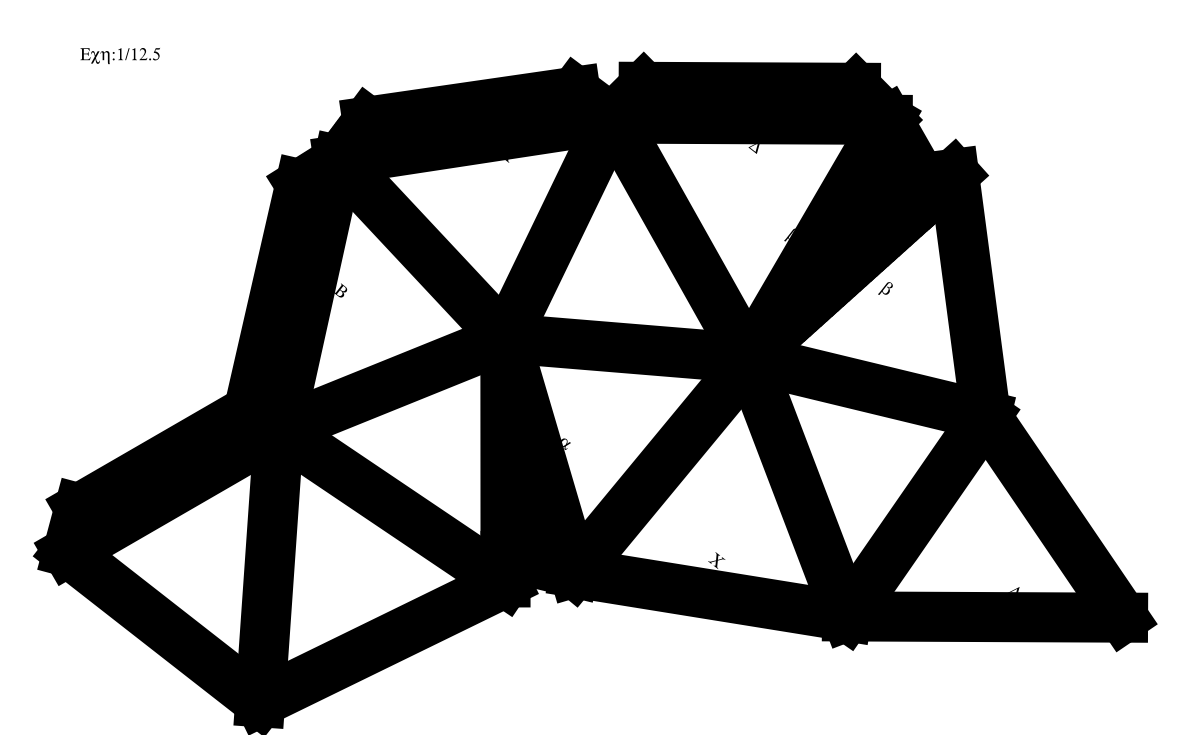
<metadata>
{"format":"dxf","ext":"dxf","renderer":"ezdxf+matplotlib","layout":"modelspace","background":"white","min_lineweight":24,"dpi":150}
</metadata>
<code>
0
SECTION
2
ENTITIES
0
LINE
8
layer 1
10
16.22
20
47.1
30
0
11
76.5
21
-3.46e-14
31
0
0
LINE
8
layer 1
10
76.5
20
-3.46e-14
30
0
11
82.44
21
85.39
31
0
0
LINE
8
layer 1
10
82.44
20
85.39
30
0
11
16.22
21
47.1
31
0
0
LINE
8
layer 1
10
82.44
20
85.39
30
0
11
153.4
21
37.55
31
0
0
LINE
8
layer 1
10
153.4
20
37.55
30
0
11
76.5
21
-2.09e-14
31
0
0
LINE
8
layer 1
10
82.44
20
85.39
30
0
11
153.4
21
114.1
31
0
0
LINE
8
layer 1
10
153.4
20
114.1
30
0
11
153.4
21
45.88
31
0
0
LINE
8
layer 1
10
101.1
20
169.9
30
0
11
153.4
21
114.1
31
0
0
LINE
8
layer 1
10
186.7
20
182.9
30
0
11
153.4
21
114.1
31
0
0
LINE
8
layer 1
10
229.6
20
107.8
30
0
11
153.4
21
114.1
31
0
0
LINE
8
layer 1
10
229.6
20
107.8
30
0
11
187.7
21
182.4
31
0
0
LINE
8
layer 1
10
175
20
40.66
30
0
11
153.4
21
114.1
31
0
0
LINE
8
layer 1
10
175
20
40.66
30
0
11
229.5
21
106.6
31
0
0
LINE
8
layer 1
10
175
20
40.66
30
0
11
260.4
21
26.9
31
0
0
LINE
8
layer 1
10
260.4
20
26.9
30
0
11
229.6
21
107.8
31
0
0
LINE
8
layer 1
10
186.7
20
182.9
30
0
11
273.2
21
182.5
31
0
0
LINE
8
layer 1
10
273.2
20
182.5
30
0
11
229.6
21
107.8
31
0
0
LINE
8
layer 1
10
229.6
20
107.8
30
0
11
304
21
89.79
31
0
0
LINE
8
layer 1
10
304
20
89.79
30
0
11
260.4
21
26.9
31
0
0
LINE
8
layer 1
10
347
20
26.52
30
0
11
260.4
21
26.9
31
0
0
LINE
8
layer 1
10
304
20
89.79
30
0
11
347
21
26.52
31
0
0
LINE
8
layer 1
10
229.6
20
107.8
30
0
11
286.6
21
159
31
0
0
LINE
8
layer 1
10
294
20
165.6
30
0
11
304
21
89.79
31
0
0
LINE
8
layer 2
10
0
20
0
30
0
11
27.54
21
71.37
31
0
0
LINE
8
layer 2
10
27.54
20
71.37
30
0
11
-55.89
21
52.23
31
0
0
LINE
8
layer 2
10
-55.89
20
52.23
30
0
11
0
21
0
31
0
0
LINE
8
layer 2
10
-39.99
20
153.8
30
0
11
-51.66
21
239.5
31
0
0
LINE
8
layer 2
10
-51.66
20
239.5
30
0
11
-120.1
21
186.5
31
0
0
LINE
8
layer 2
10
-55.89
20
52.23
30
0
11
-30.75
21
134.1
31
0
0
LINE
8
layer 2
10
-30.75
20
134.1
30
0
11
27.54
21
71.37
31
0
0
LINE
8
layer 2
10
-179.5
20
123.6
30
0
11
-204.3
21
206.5
31
0
0
LINE
8
layer 2
10
-55.89
20
52.23
30
0
11
-103.9
21
111.8
31
0
0
LINE
8
layer 2
10
-204.3
20
206.5
30
0
11
-120.1
21
186.5
31
0
0
LINE
8
layer 2
10
-103.9
20
111.8
30
0
11
-30.75
21
134.1
31
0
0
LINE
8
layer 2
10
-142.2
20
45.52
30
0
11
-103.9
21
111.8
31
0
0
LINE
8
layer 2
10
-142.2
20
45.52
30
0
11
-56.79
21
51.52
31
0
0
LINE
8
layer 2
10
-120.1
20
186.5
30
0
11
-124.5
21
262.9
31
0
0
LINE
8
layer 2
10
-179.5
20
123.6
30
0
11
-103.9
21
111.8
31
0
0
LINE
8
layer 2
10
-124.5
20
262.9
30
0
11
-51.66
21
239.5
31
0
0
LINE
8
layer 2
10
-179.5
20
123.6
30
0
11
-143.2
21
46.1
31
0
0
LINE
8
layer 2
10
-120.1
20
186.5
30
0
11
-103.9
21
111.8
31
0
0
LINE
8
layer 2
10
-120.1
20
186.5
30
0
11
-179.3
21
124.7
31
0
0
LINE
8
layer 2
10
-76.46
20
322.4
30
0
11
-51.66
21
239.5
31
0
0
LINE
8
layer 2
10
-39.99
20
153.8
30
0
11
-103.9
21
111.8
31
0
0
LINE
8
layer 2
10
-124.5
20
262.9
30
0
11
-76.46
21
322.4
31
0
0
LINE
8
layer 2
10
-39.99
20
153.8
30
0
11
-119
21
186.8
31
0
0
LINE
8
layer 2
10
-120.1
20
186.5
30
0
11
-194.2
21
231.3
31
0
0
LINE
8
layer 2
10
-194.2
20
231.3
30
0
11
-124.5
21
262.9
31
0
0
LINE
8
layer 2
10
-0
20
0
30
0
11
-56.67
21
51.39
31
0
0
LINE
8
layer 2
10
-56.67
20
51.39
30
0
11
-68.85
21
-33.34
31
0
0
LINE
8
layer 2
10
-68.85
20
-33.34
30
0
11
-0
21
0
31
0
0
LINE
8
layer 2
10
-157.9
20
18.04
30
0
11
-242.1
21
38.03
31
0
0
LINE
8
layer 2
10
-242.1
20
38.03
30
0
11
-217.3
21
-44.89
31
0
0
LINE
8
layer 2
10
-68.85
20
-33.34
30
0
11
-136.1
21
19.57
31
0
0
LINE
8
layer 2
10
-136.1
20
19.57
30
0
11
-56.67
21
51.39
31
0
0
LINE
8
layer 2
10
-179.9
20
-123
30
0
11
-266.2
21
-116.3
31
0
0
LINE
8
layer 2
10
-68.85
20
-33.34
30
0
11
-141.7
21
-56.73
31
0
0
LINE
8
layer 2
10
-266.2
20
-116.3
30
0
11
-217.3
21
-44.89
31
0
0
LINE
8
layer 2
10
-141.7
20
-56.73
30
0
11
-136.1
21
19.57
31
0
0
LINE
8
layer 2
10
-93.65
20
-116.3
30
0
11
-141.7
21
-56.73
31
0
0
LINE
8
layer 2
10
-93.65
20
-116.3
30
0
11
-68.51
21
-34.44
31
0
0
LINE
8
layer 2
10
-217.3
20
-44.89
30
0
11
-290.1
21
-21.51
31
0
0
LINE
8
layer 2
10
-179.9
20
-123
30
0
11
-141.7
21
-56.73
31
0
0
LINE
8
layer 2
10
-290.1
20
-21.51
30
0
11
-242.1
21
38.03
31
0
0
LINE
8
layer 2
10
-179.9
20
-123
30
0
11
-94.55
21
-117
31
0
0
LINE
8
layer 2
10
-217.3
20
-44.89
30
0
11
-141.7
21
-56.73
31
0
0
LINE
8
layer 2
10
-217.3
20
-44.89
30
0
11
-180.9
21
-122.4
31
0
0
LINE
8
layer 2
10
-328.4
20
44.74
30
0
11
-242.1
21
38.03
31
0
0
LINE
8
layer 2
10
-157.9
20
18.04
30
0
11
-141.7
21
-56.73
31
0
0
LINE
8
layer 2
10
-290.1
20
-21.51
30
0
11
-328.4
21
44.74
31
0
0
LINE
8
layer 2
10
-157.9
20
18.04
30
0
11
-217.1
21
-43.76
31
0
0
LINE
8
layer 2
10
-217.3
20
-44.89
30
0
11
-285.7
21
-97.88
31
0
0
LINE
8
layer 2
10
-285.7
20
-97.88
30
0
11
-290.1
21
-21.51
31
0
0
LINE
8
layer 2
10
-0
20
-0
30
0
11
-68.34
21
-34.37
31
0
0
LINE
8
layer 2
10
-68.34
20
-34.37
30
0
11
6.321
21
-76.24
31
0
0
LINE
8
layer 2
10
6.321
20
-76.24
30
0
11
-0
21
-0
31
0
0
LINE
8
layer 2
10
-73.66
20
-140.8
30
0
11
-122.6
21
-212.1
31
0
0
LINE
8
layer 2
10
-122.6
20
-212.1
30
0
11
-36.33
21
-218.9
31
0
0
LINE
8
layer 2
10
6.321
20
-76.24
30
0
11
-67.27
21
-120
31
0
0
LINE
8
layer 2
10
-67.27
20
-120
30
0
11
-68.34
21
-34.37
31
0
0
LINE
8
layer 2
10
49.96
20
-212.1
30
0
11
12.63
21
-290.2
31
0
0
LINE
8
layer 2
10
6.321
20
-76.24
30
0
11
1.917
21
-152.6
31
0
0
LINE
8
layer 2
10
12.63
20
-290.2
30
0
11
-36.33
21
-218.9
31
0
0
LINE
8
layer 2
10
1.917
20
-152.6
30
0
11
-67.27
21
-120
31
0
0
LINE
8
layer 2
10
74.75
20
-129.2
30
0
11
1.917
21
-152.6
31
0
0
LINE
8
layer 2
10
74.75
20
-129.2
30
0
11
7.467
21
-76.31
31
0
0
LINE
8
layer 2
10
-36.33
20
-218.9
30
0
11
-84.37
21
-278.4
31
0
0
LINE
8
layer 2
10
49.96
20
-212.1
30
0
11
1.917
21
-152.6
31
0
0
LINE
8
layer 2
10
-84.37
20
-278.4
30
0
11
-122.6
21
-212.1
31
0
0
LINE
8
layer 2
10
49.96
20
-212.1
30
0
11
75.1
21
-130.3
31
0
0
LINE
8
layer 2
10
-36.33
20
-218.9
30
0
11
1.917
21
-152.6
31
0
0
LINE
8
layer 2
10
-36.33
20
-218.9
30
0
11
49.06
21
-212.9
31
0
0
LINE
8
layer 2
10
-160
20
-290.2
30
0
11
-122.6
21
-212.1
31
0
0
LINE
8
layer 2
10
-73.66
20
-140.8
30
0
11
1.917
21
-152.6
31
0
0
LINE
8
layer 2
10
-84.37
20
-278.4
30
0
11
-160
21
-290.2
31
0
0
LINE
8
layer 2
10
-73.66
20
-140.8
30
0
11
-37.32
21
-218.3
31
0
0
LINE
8
layer 2
10
-36.33
20
-218.9
30
0
11
-11.53
21
-301.8
31
0
0
LINE
8
layer 2
10
-11.53
20
-301.8
30
0
11
-84.37
21
-278.4
31
0
0
LINE
8
layer 2
10
0
20
-0
30
0
11
7.465
21
-76.13
31
0
0
LINE
8
layer 2
10
7.465
20
-76.13
30
0
11
73.4
21
-21.55
31
0
0
LINE
8
layer 2
10
73.4
20
-21.55
30
0
11
0
21
-0
31
0
0
LINE
8
layer 2
10
104.8
20
-119.4
30
0
11
153.8
21
-190.8
31
0
0
LINE
8
layer 2
10
153.8
20
-190.8
30
0
11
191.1
21
-112.7
31
0
0
LINE
8
layer 2
10
73.4
20
-21.55
30
0
11
87.71
21
-105.9
31
0
0
LINE
8
layer 2
10
87.71
20
-105.9
30
0
11
7.465
21
-76.13
31
0
0
LINE
8
layer 2
10
215.9
20
-29.77
30
0
11
275.3
21
-92.7
31
0
0
LINE
8
layer 2
10
73.4
20
-21.55
30
0
11
143.1
21
-53.15
31
0
0
LINE
8
layer 2
10
275.3
20
-92.7
30
0
11
191.1
21
-112.7
31
0
0
LINE
8
layer 2
10
143.1
20
-53.15
30
0
11
87.71
21
-105.9
31
0
0
LINE
8
layer 2
10
147.5
20
23.22
30
0
11
143.1
21
-53.15
31
0
0
LINE
8
layer 2
10
147.5
20
23.22
30
0
11
73.88
21
-20.51
31
0
0
LINE
8
layer 2
10
191.1
20
-112.7
30
0
11
229.4
21
-178.9
31
0
0
LINE
8
layer 2
10
215.9
20
-29.77
30
0
11
143.1
21
-53.15
31
0
0
LINE
8
layer 2
10
229.4
20
-178.9
30
0
11
153.8
21
-190.8
31
0
0
LINE
8
layer 2
10
215.9
20
-29.77
30
0
11
148.6
21
23.15
31
0
0
LINE
8
layer 2
10
191.1
20
-112.7
30
0
11
143.1
21
-53.15
31
0
0
LINE
8
layer 2
10
191.1
20
-112.7
30
0
11
216.3
21
-30.86
31
0
0
LINE
8
layer 2
10
213.2
20
-253.7
30
0
11
153.8
21
-190.8
31
0
0
LINE
8
layer 2
10
104.8
20
-119.4
30
0
11
143.1
21
-53.15
31
0
0
LINE
8
layer 2
10
229.4
20
-178.9
30
0
11
213.2
21
-253.7
31
0
0
LINE
8
layer 2
10
104.8
20
-119.4
30
0
11
190.2
21
-113.4
31
0
0
LINE
8
layer 2
10
191.1
20
-112.7
30
0
11
277.4
21
-119.4
31
0
0
LINE
8
layer 2
10
277.4
20
-119.4
30
0
11
229.4
21
-178.9
31
0
0
MTEXT
8
layer 1
10
22.01
20
45.72
30
0
40
1
41
0
71
7
72
1
1
\H5;S
7
textstyle0
50
322
73
2
44
1
0
MTEXT
8
layer 1
10
53.1
20
64.34
30
0
40
1
41
0
71
7
72
1
1
\H5;A
7
textstyle1
50
322
73
2
44
1
0
MTEXT
8
layer 1
10
51.52
20
22.42
30
0
40
1
41
0
71
7
72
1
1
\H5;A
7
textstyle2
50
322
73
2
44
1
0
MTEXT
8
layer 1
10
98.68
20
127.5
30
0
40
1
41
0
71
7
72
1
1
\H5;B
7
textstyle3
50
322
73
2
44
1
0
MTEXT
8
layer 1
10
111.8
20
23.21
30
0
40
1
41
0
71
7
72
1
1
\H5;B
7
textstyle4
50
322
73
2
44
1
0
MTEXT
8
layer 1
10
147
20
84.53
30
0
40
1
41
0
71
7
72
1
1
\H5;a
7
textstyle5
50
322
73
2
44
1
0
MTEXT
8
layer 1
10
168.9
20
80.09
30
0
40
1
41
0
71
7
72
1
1
\H5;a
7
textstyle6
50
322
73
2
44
1
0
MTEXT
8
layer 1
10
240.4
20
144.9
30
0
40
1
41
0
71
7
72
1
1
\H5;b
7
textstyle7
50
322
73
2
44
1
0
MTEXT
8
layer 1
10
269.9
20
128.1
30
0
40
1
41
0
71
7
72
1
1
\H5;b
7
textstyle8
50
322
73
2
44
1
0
MTEXT
8
layer 1
10
150.7
20
170.5
30
0
40
1
41
0
71
7
72
1
1
\H5;C
7
textstyle9
50
322
73
2
44
1
0
MTEXT
8
layer 1
10
216.2
20
43.15
30
0
40
1
41
0
71
7
72
1
1
\H5;C
7
textstyle10
50
322
73
2
44
1
0
MTEXT
8
layer 1
10
228.7
20
172.9
30
0
40
1
41
0
71
7
72
1
1
\H5;D
7
textstyle11
50
322
73
2
44
1
0
MTEXT
8
layer 1
10
310
20
33.3
30
0
40
1
41
0
71
7
72
1
1
\H5;D
7
textstyle12
50
322
73
2
44
1
0
LINE
8
layer 3
10
82.44
20
85.39
30
0
11
72.9
21
91.43
31
0
0
LINE
8
layer 3
10
186.7
20
182.9
30
0
11
175.3
21
191.4
31
0
0
LINE
8
layer 3
10
101.1
20
169.9
30
0
11
89.12
21
162.4
31
0
0
LINE
8
layer 3
10
186.7
20
182.9
30
0
11
196.7
21
192.9
31
0
0
LINE
8
layer 3
10
19.87
20
60.76
30
0
11
16.22
21
47.1
31
0
0
LINE
8
layer 3
10
72.9
20
91.43
30
0
11
19.87
21
60.76
31
0
0
LINE
8
layer 3
10
110.1
20
182
30
0
11
101.1
21
169.9
31
0
0
LINE
8
layer 3
10
89.12
20
162.4
30
0
11
72.9
21
91.43
31
0
0
LINE
8
layer 3
10
175.3
20
191.4
30
0
11
110.1
21
182
31
0
0
LINE
8
layer 3
10
196.7
20
192.9
30
0
11
263.3
21
192.6
31
0
0
LINE
8
layer 3
10
263.3
20
192.6
30
0
11
273.2
21
182.5
31
0
0
MTEXT
8
layer 3
10
20
20
200
30
0
40
1
41
0
71
7
72
1
1
\H5;Ech:1/12.5
7
textstyle13
50
0
73
2
44
1
0
LINE
8
layer 3
10
175
20
40.66
30
0
11
153.4
21
45.88
31
0
0
LINE
8
layer 3
10
273.2
20
182.5
30
0
11
286.6
21
159
31
0
0
LINE
8
layer 1
10
153.4
20
45.88
30
0
11
153.4
21
37.55
31
0
0
HATCH
8
layer 3
10
0
20
0
30
0
210
0
220
0
230
1
2
ZIGZAG
70
0
71
0
91
1
92
1
93
3
72
1
10
153.4
20
114.1
11
153.4
21
45.88
72
1
10
153.4
20
45.88
11
175
21
40.66
72
1
10
175
20
40.66
11
153.4
21
114.1
97
0
75
0
76
1
52
30
41
1
77
0
78
1
53
45
43
0
44
0
45
-0.08839
46
0.08839
79
0
98
0
0
LINE
8
layer 1
10
286.6
20
159
30
0
11
294
21
165.6
31
0
0
HATCH
8
layer 3
10
0
20
0
30
0
210
0
220
0
230
1
2
ZIGZAG
70
0
71
0
91
1
92
1
93
3
72
1
10
229.6
20
107.8
11
286.6
21
159
72
1
10
286.6
20
159
11
273.2
21
182.5
72
1
10
273.2
20
182.5
11
229.6
21
107.8
97
0
75
0
76
1
52
30
41
1
77
0
78
1
53
45
43
0
44
0
45
-0.08839
46
0.08839
79
0
98
0
0
HATCH
8
layer 3
10
0
20
0
30
0
210
0
220
0
230
1
2
ZIGZAG
70
0
71
0
91
1
92
1
93
4
72
1
10
19.87
20
60.76
11
16.22
21
47.1
72
1
10
16.22
20
47.1
11
82.44
21
85.39
72
1
10
82.44
20
85.39
11
72.9
21
91.43
72
1
10
72.9
20
91.43
11
19.87
21
60.76
97
0
75
0
76
1
52
30
41
1
77
0
78
1
53
45
43
0
44
0
45
-0.08839
46
0.08839
79
0
98
0
0
LINE
8
layer 3
10
101.1
20
169.9
30
0
11
82.44
21
85.39
31
0
0
HATCH
8
layer 3
10
0
20
0
30
0
210
0
220
0
230
1
2
ZIGZAG
70
0
71
0
91
1
92
1
93
4
72
1
10
89.12
20
162.4
11
72.9
21
91.43
72
1
10
72.9
20
91.43
11
82.44
21
85.39
72
1
10
82.44
20
85.39
11
101.1
21
169.9
72
1
10
101.1
20
169.9
11
89.12
21
162.4
97
0
75
0
76
1
52
0
41
1
77
0
78
1
53
45
43
0
44
0
45
-0.08839
46
0.08839
79
0
98
0
0
LINE
8
layer 3
10
186.7
20
182.9
30
0
11
101.1
21
169.9
31
0
0
HATCH
8
layer 3
10
0
20
0
30
0
210
0
220
0
230
1
2
ZIGZAG
70
0
71
0
91
1
92
1
93
4
72
1
10
110.1
20
182
11
101.1
21
169.9
72
1
10
101.1
20
169.9
11
186.7
21
182.9
72
1
10
186.7
20
182.9
11
175.3
21
191.4
72
1
10
175.3
20
191.4
11
110.1
21
182
97
0
75
0
76
1
52
30
41
1
77
0
78
1
53
45
43
0
44
0
45
-0.08839
46
0.08839
79
0
98
0
0
HATCH
8
layer 3
10
0
20
0
30
0
210
0
220
0
230
1
2
ZIGZAG
70
0
71
0
91
1
92
1
93
4
72
1
10
196.7
20
192.9
11
263.3
21
192.6
72
1
10
263.3
20
192.6
11
273.2
21
182.5
72
1
10
273.2
20
182.5
11
186.7
21
182.9
72
1
10
186.7
20
182.9
11
196.7
21
192.9
97
0
75
0
76
1
52
30
41
1
77
0
78
1
53
45
43
0
44
0
45
-0.08839
46
0.08839
79
0
98
0
0
ENDSEC
0
EOF

</code>
